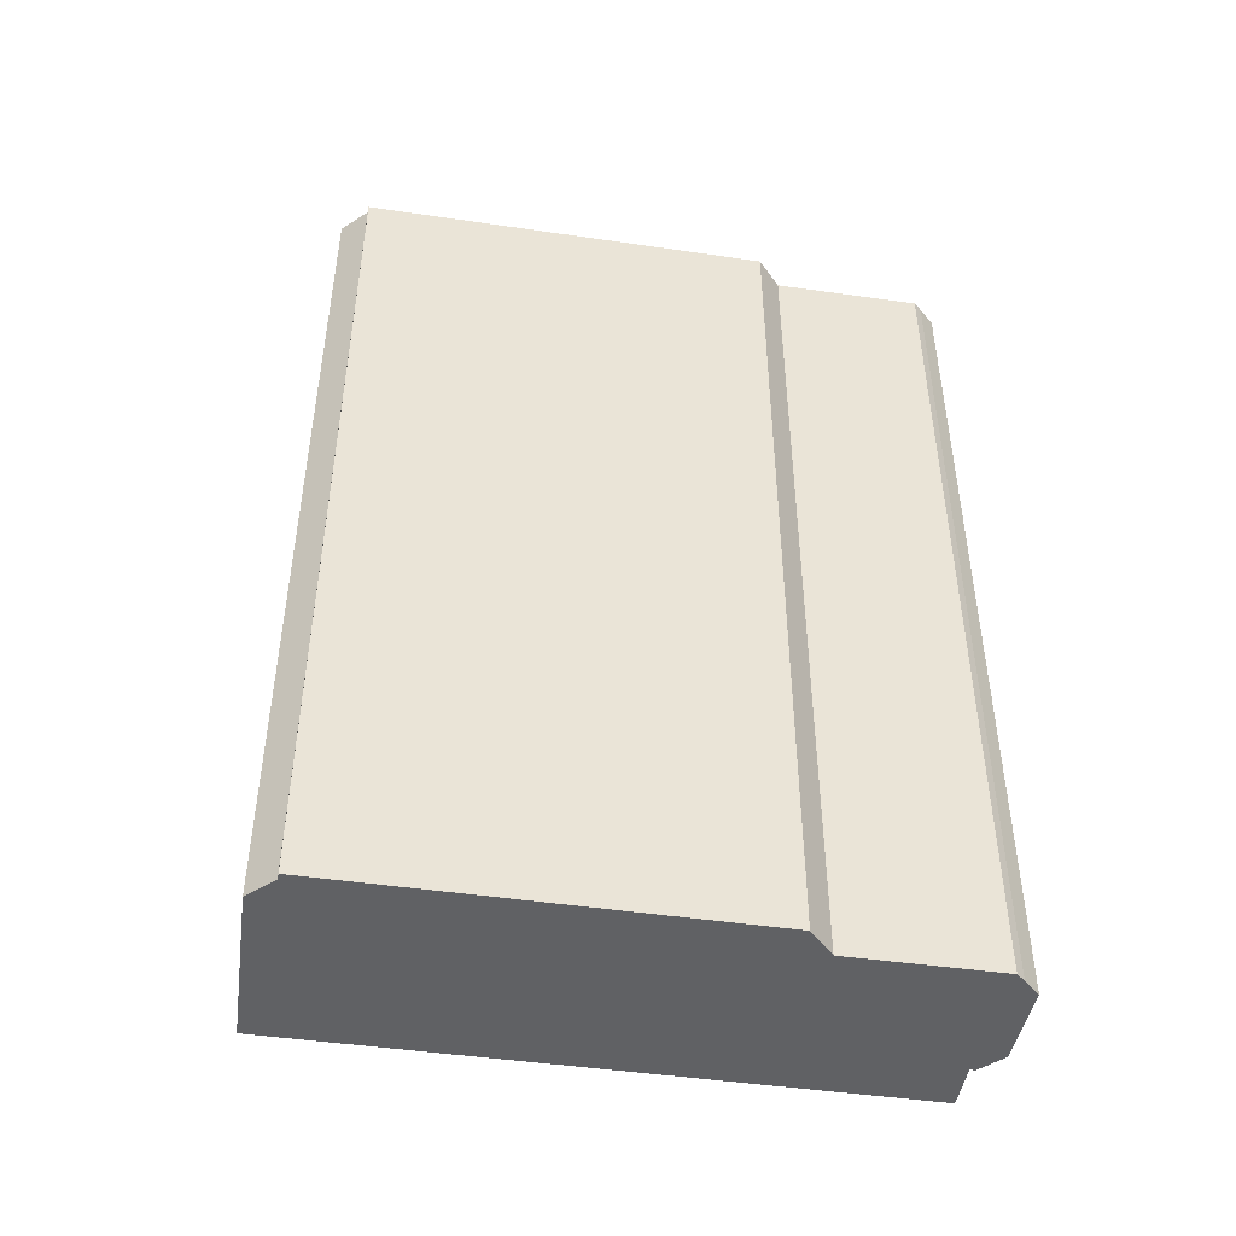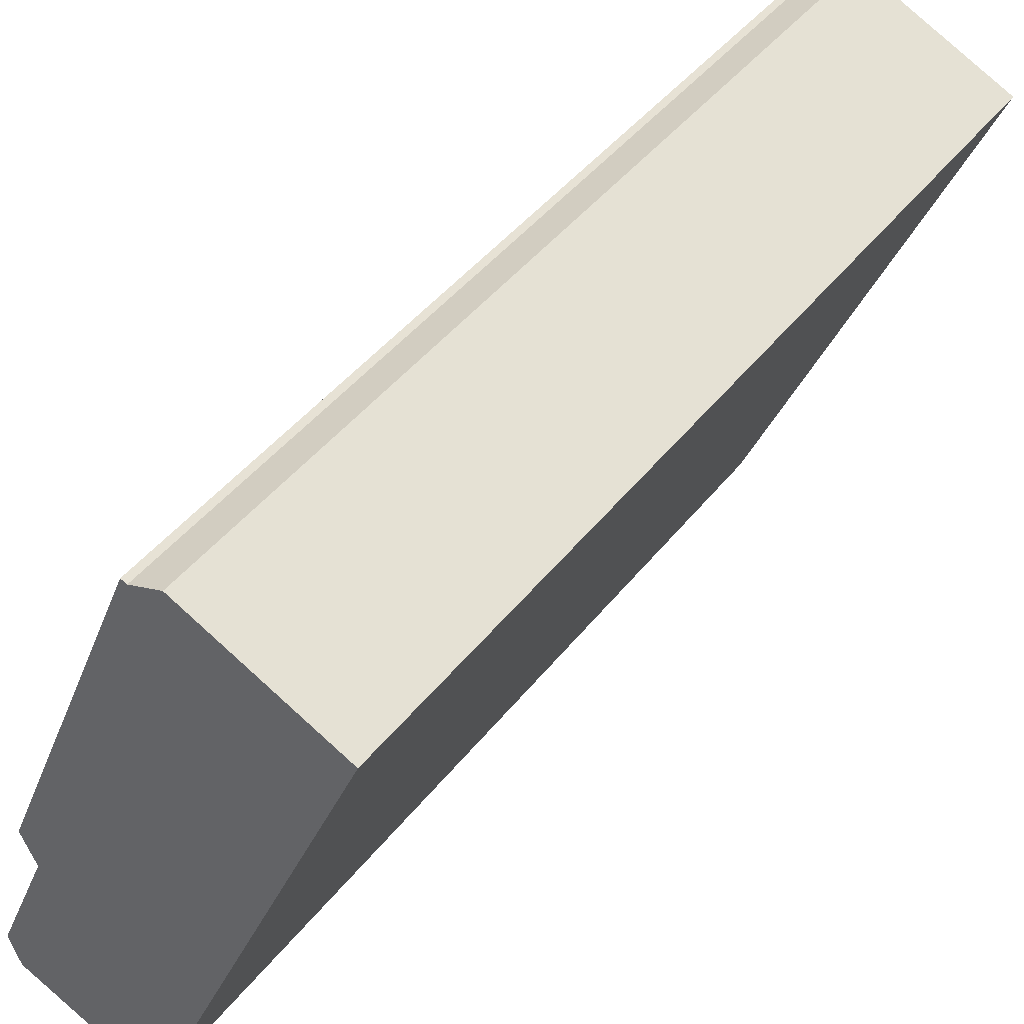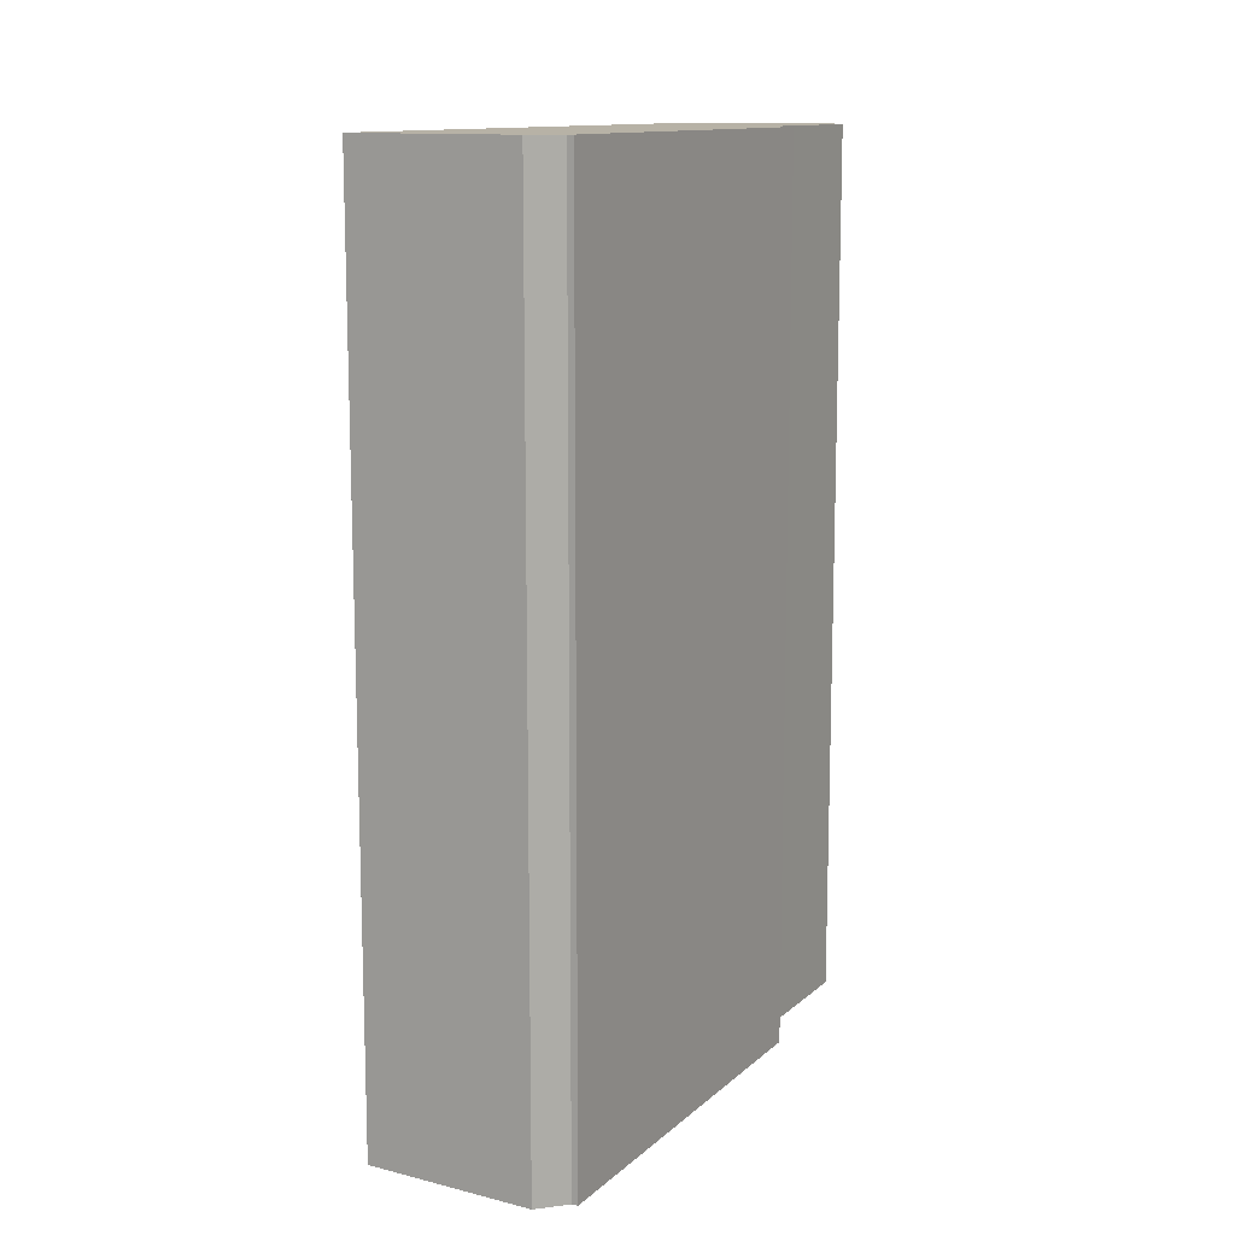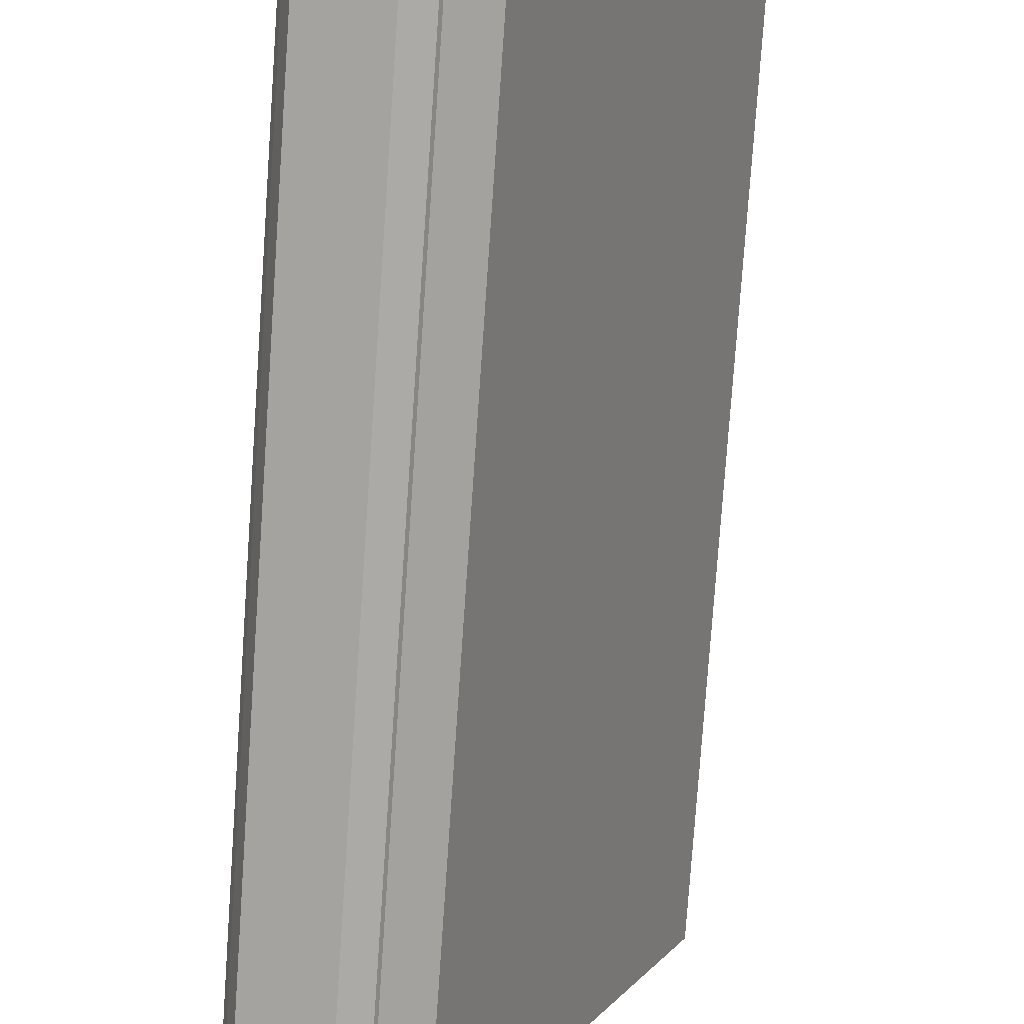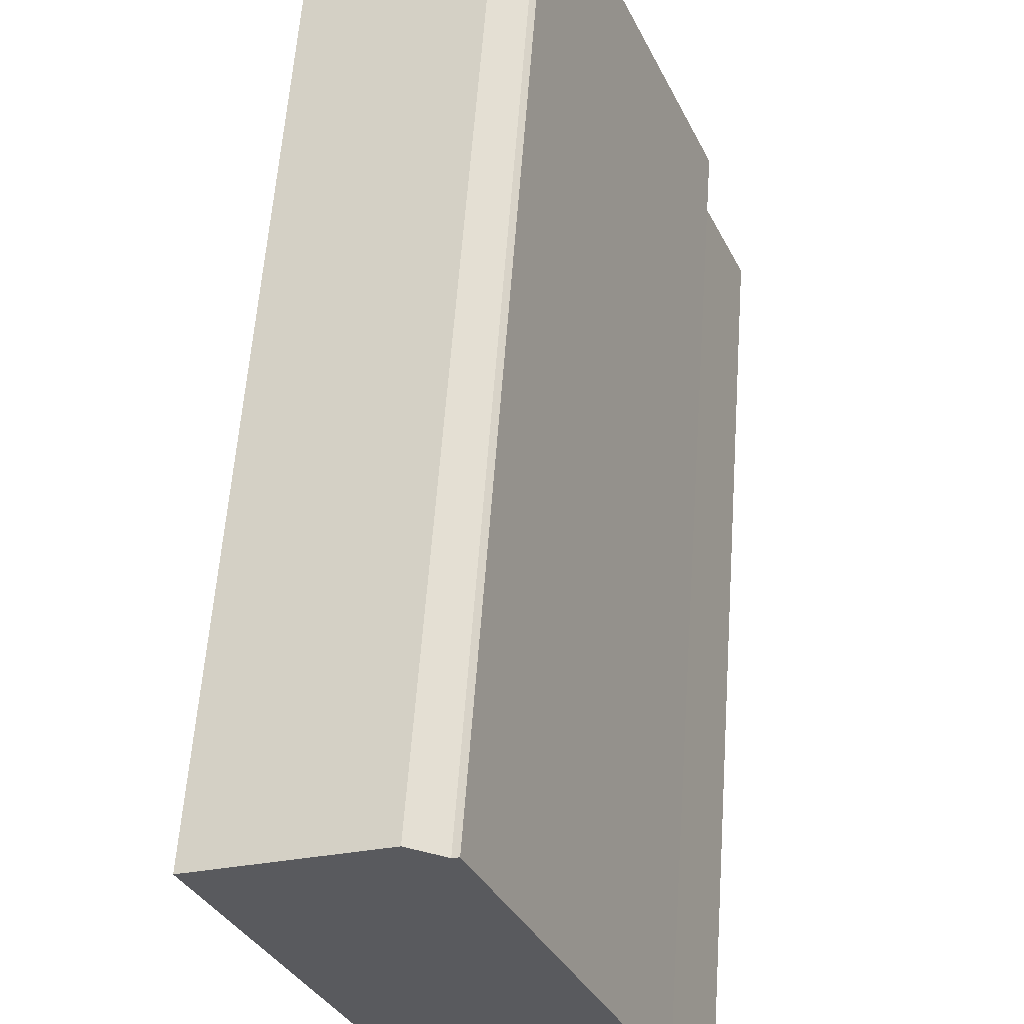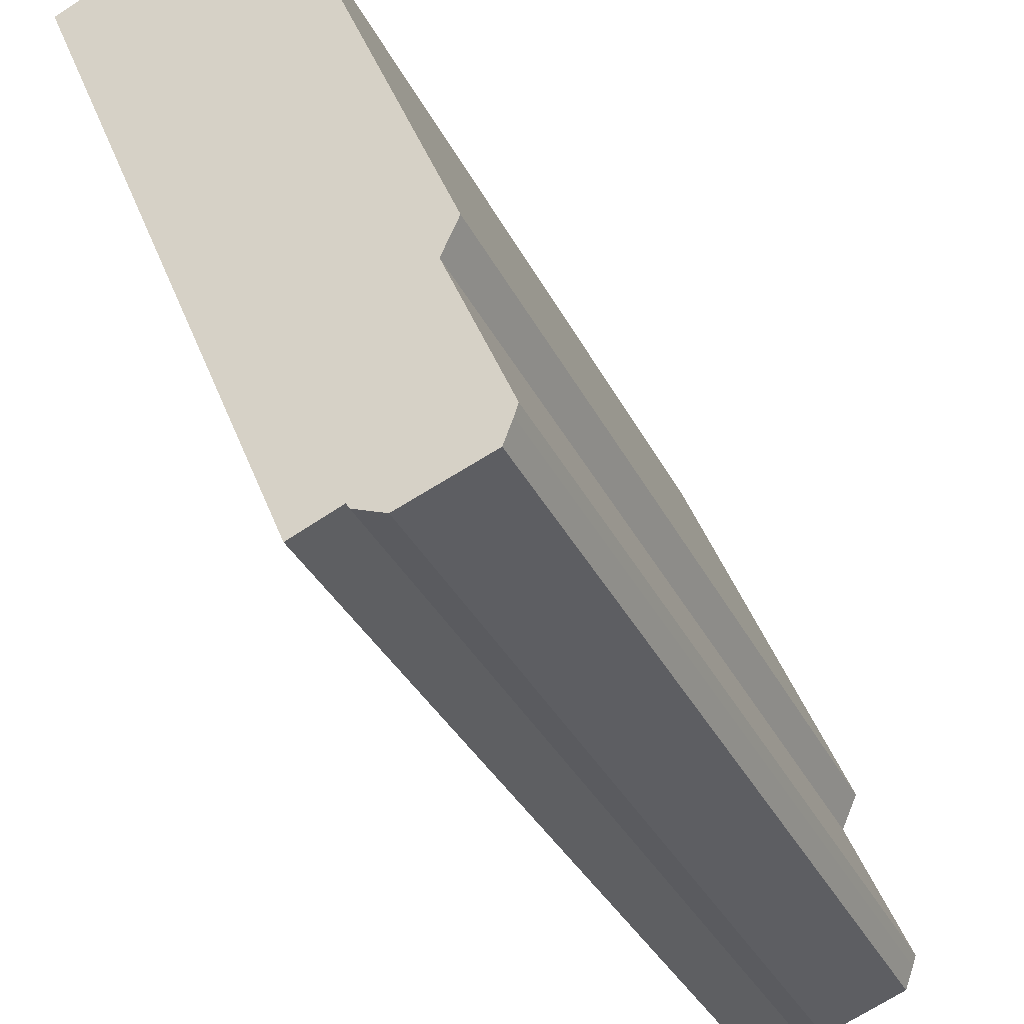
<metadata>
{"format":"obj","ext":"obj","renderer":"f3d","projection":"perspective","resolution":1024,"background":"white","views":[{"elev":-46.8,"azim":58.1,"up":"+Y"},{"elev":44.6,"azim":-144.6,"up":"+Z"},{"elev":12.5,"azim":6.1,"up":"+Y"},{"elev":-79.1,"azim":176.0,"up":"+Z"},{"elev":58.6,"azim":4.1,"up":"+Z"},{"elev":-34.1,"azim":23.2,"up":"+Z"}]}
</metadata>
<code>
v  18.05 41.47 -23.07
v  15.56 41.47 -16.29
v  18.21 41.47 -22.59
v  17.8 41.47 -23.73
v  8.747 41.47 2.634
v  7.245 41.47 3.255
v  17.68 41.47 -24.04
v  14.09 41.47 -25.41
v  0 41.47 2.539e-15
v  14.07 41.47 -25.41
v  13.62 41.47 -25.23
v  12.8 41.47 -24.9
v  12.66 41.47 -24.68
v  5.418 41.47 -12.99
v  10.65 41.47 -25.53
v  13.62 41.47 -8.405
v  16.25 41.47 -14.77
v  9.02 41.47 2.737
v  18.05 1.413e-15 -23.07
v  17.68 1.472e-15 -24.04
v  17.8 1.453e-15 -23.73
v  18.21 1.383e-15 -22.59
v  9.02 -1.676e-16 2.737
v  16.25 9.042e-16 -14.77
v  13.62 5.147e-16 -8.405
v  14.09 1.556e-15 -25.41
v  14.07 1.556e-15 -25.41
v  12.8 1.525e-15 -24.9
v  13.62 1.545e-15 -25.23
v  12.66 1.511e-15 -24.68
v  10.65 1.563e-15 -25.53
v  0 0 0
v  5.418 7.953e-16 -12.99
v  15.56 9.974e-16 -16.29
v  7.245 -1.993e-16 3.255
v  8.747 -1.613e-16 2.634
g defaultobject
f 1 2 3
f 2 1 4
f 2 4 5
f 5 4 6
f 6 4 7
f 6 7 8
f 6 8 9
f 9 8 10
f 9 10 11
f 9 11 12
f 9 12 13
f 9 13 14
f 14 13 15
f 2 16 17
f 16 2 18
f 18 2 5
f 19 4 1
f 4 19 7
f 7 19 20
f 20 19 21
f 22 1 3
f 1 22 19
f 23 16 18
f 16 23 17
f 17 23 24
f 24 23 25
f 20 8 7
f 8 20 26
f 26 10 8
f 10 26 11
f 11 26 12
f 12 26 27
f 12 27 28
f 28 27 29
f 28 13 12
f 13 28 30
f 31 14 15
f 14 31 9
f 9 31 32
f 32 31 33
f 30 15 13
f 15 30 31
f 24 2 17
f 2 24 34
f 32 6 9
f 6 32 35
f 35 5 6
f 5 35 36
f 36 18 5
f 18 36 23
f 34 3 2
f 3 34 22
f 33 35 32
f 35 33 36
f 36 33 23
f 23 33 25
f 25 33 31
f 25 31 24
f 24 31 34
f 34 31 30
f 34 30 22
f 22 30 28
f 22 28 29
f 22 29 27
f 22 27 26
f 22 26 20
f 22 20 21
f 22 21 19

</code>
